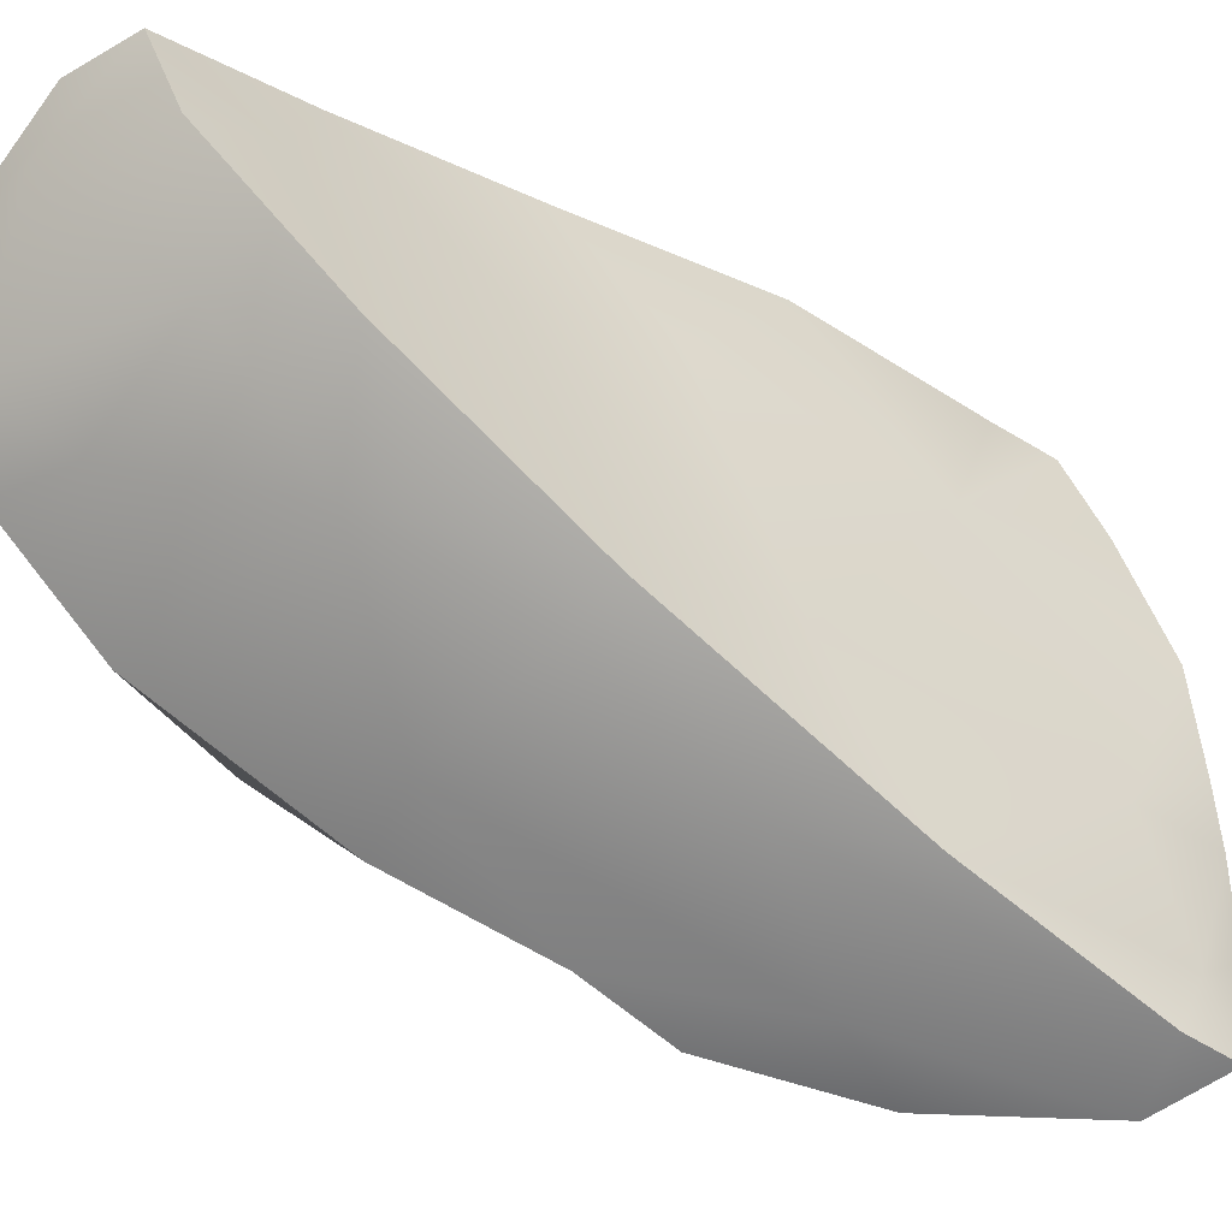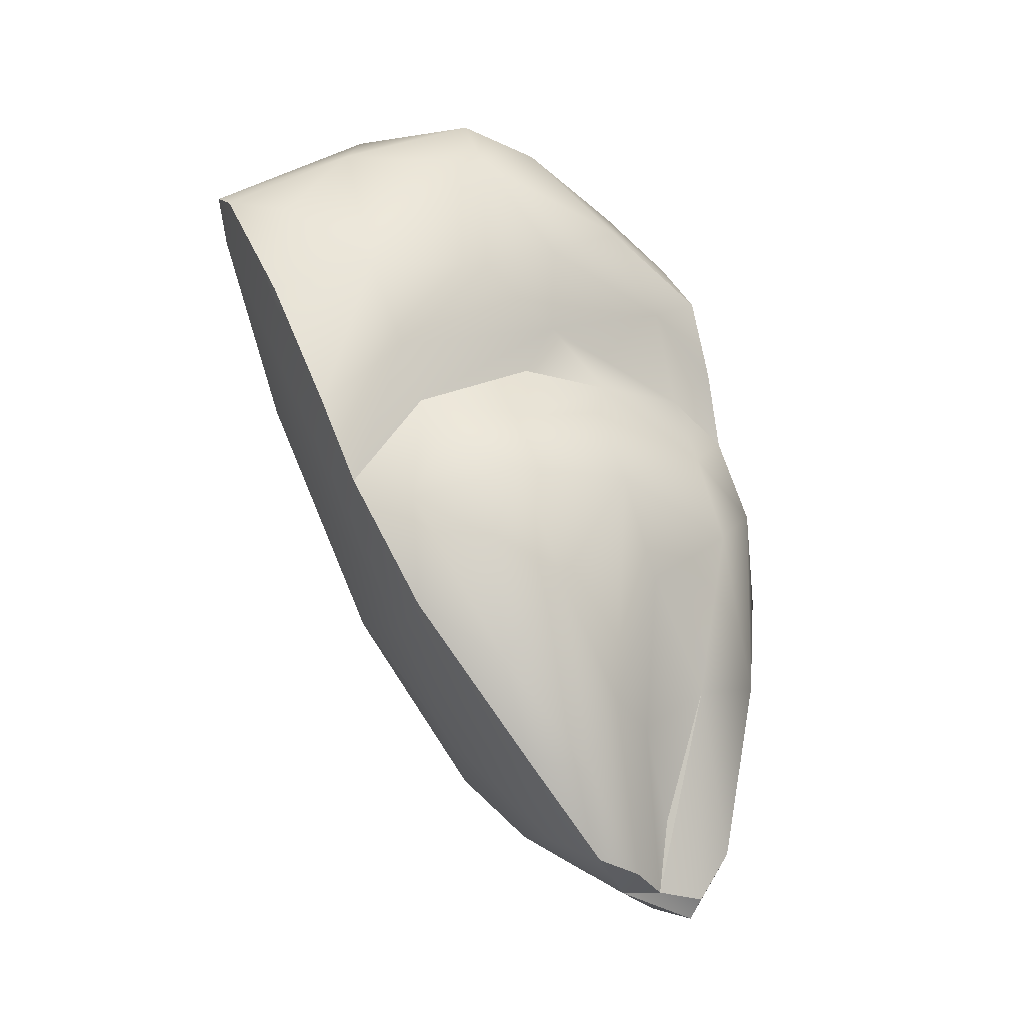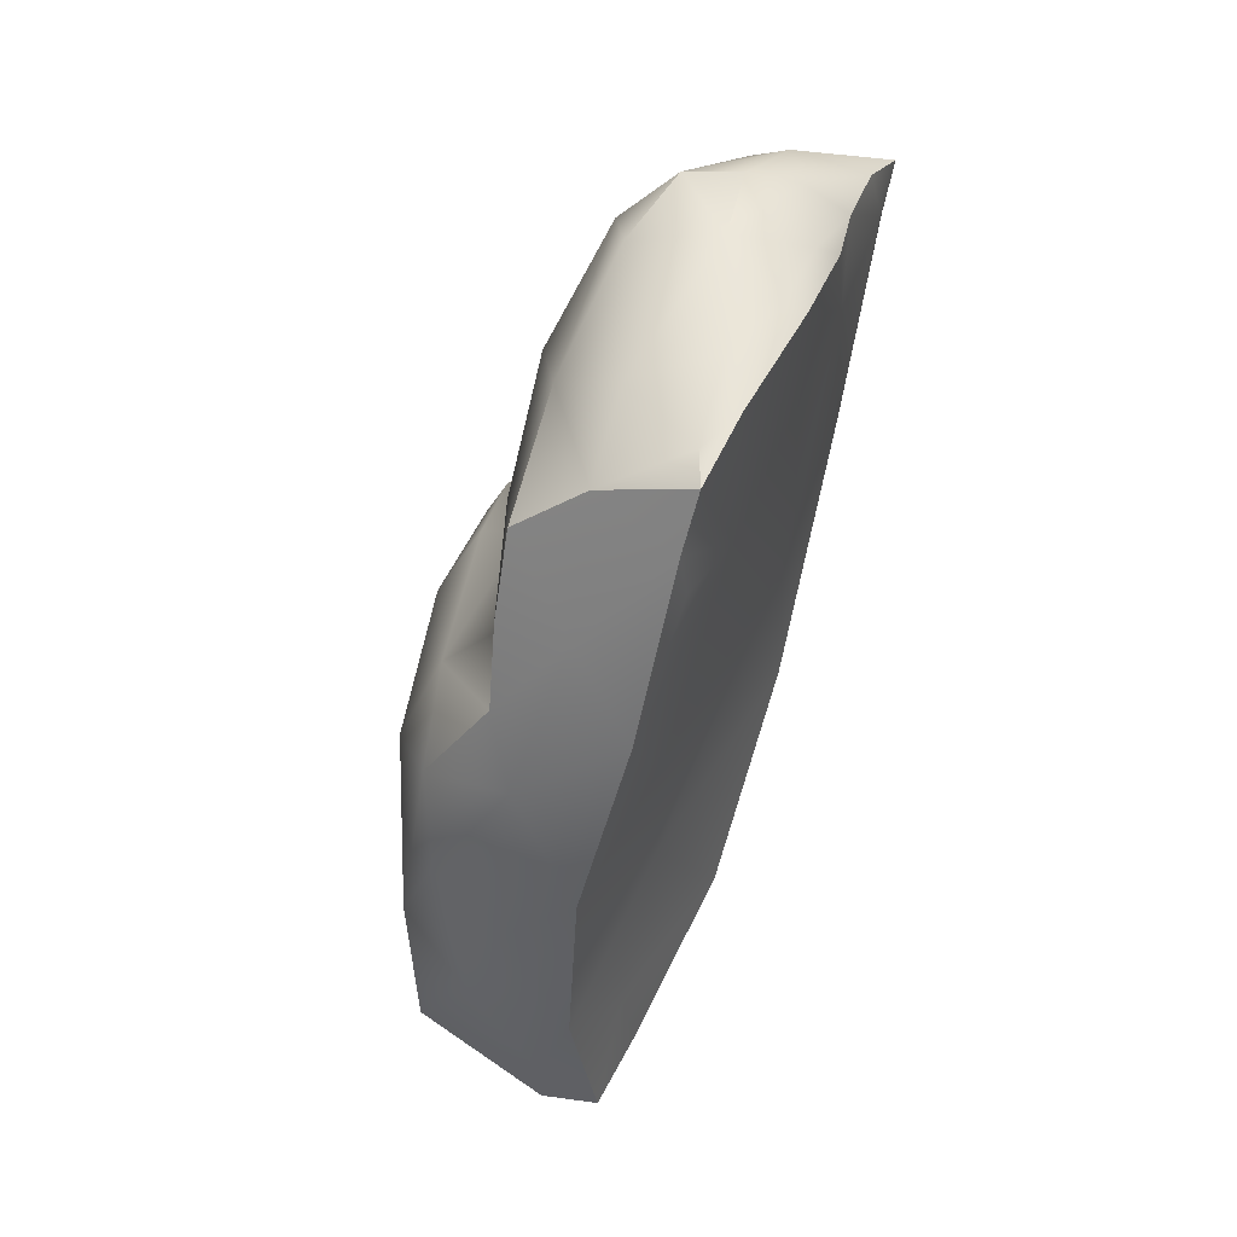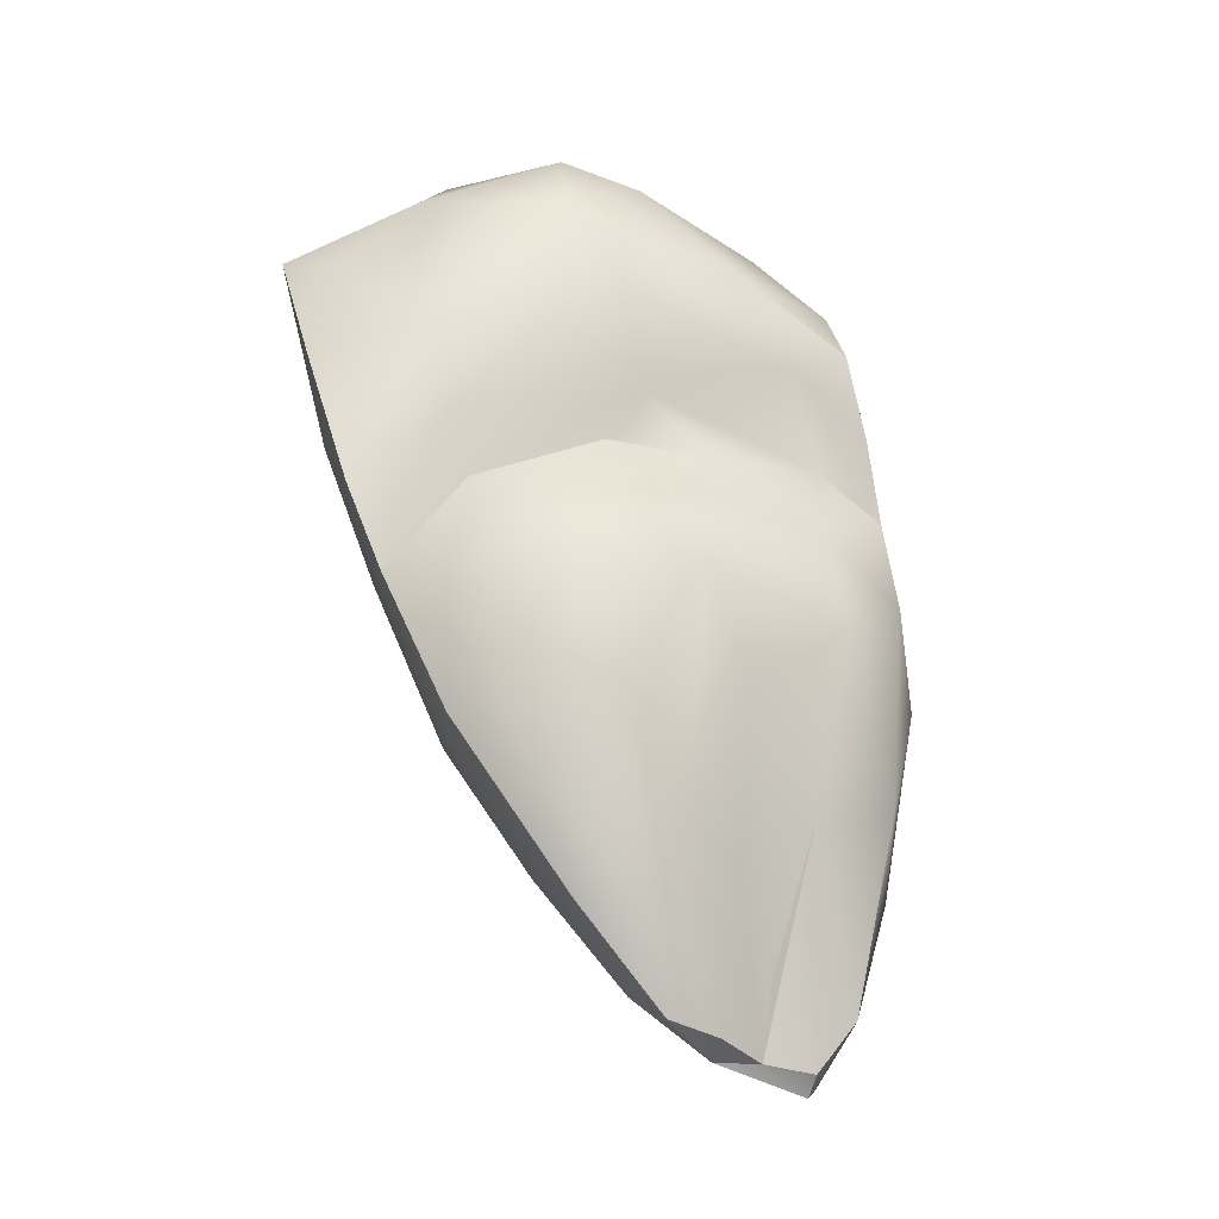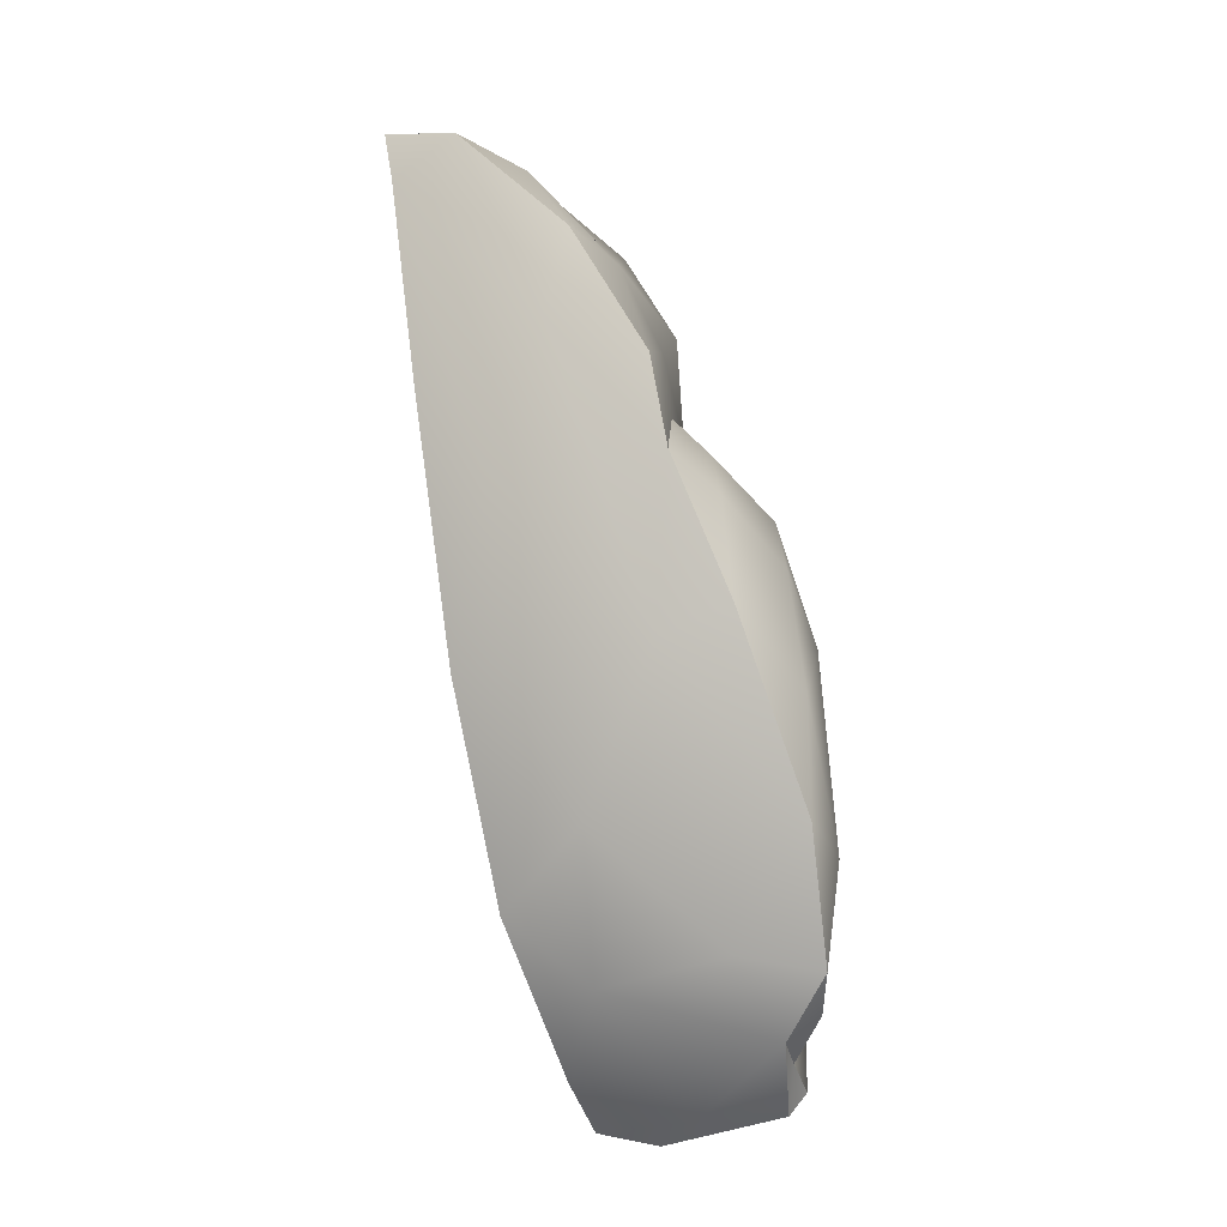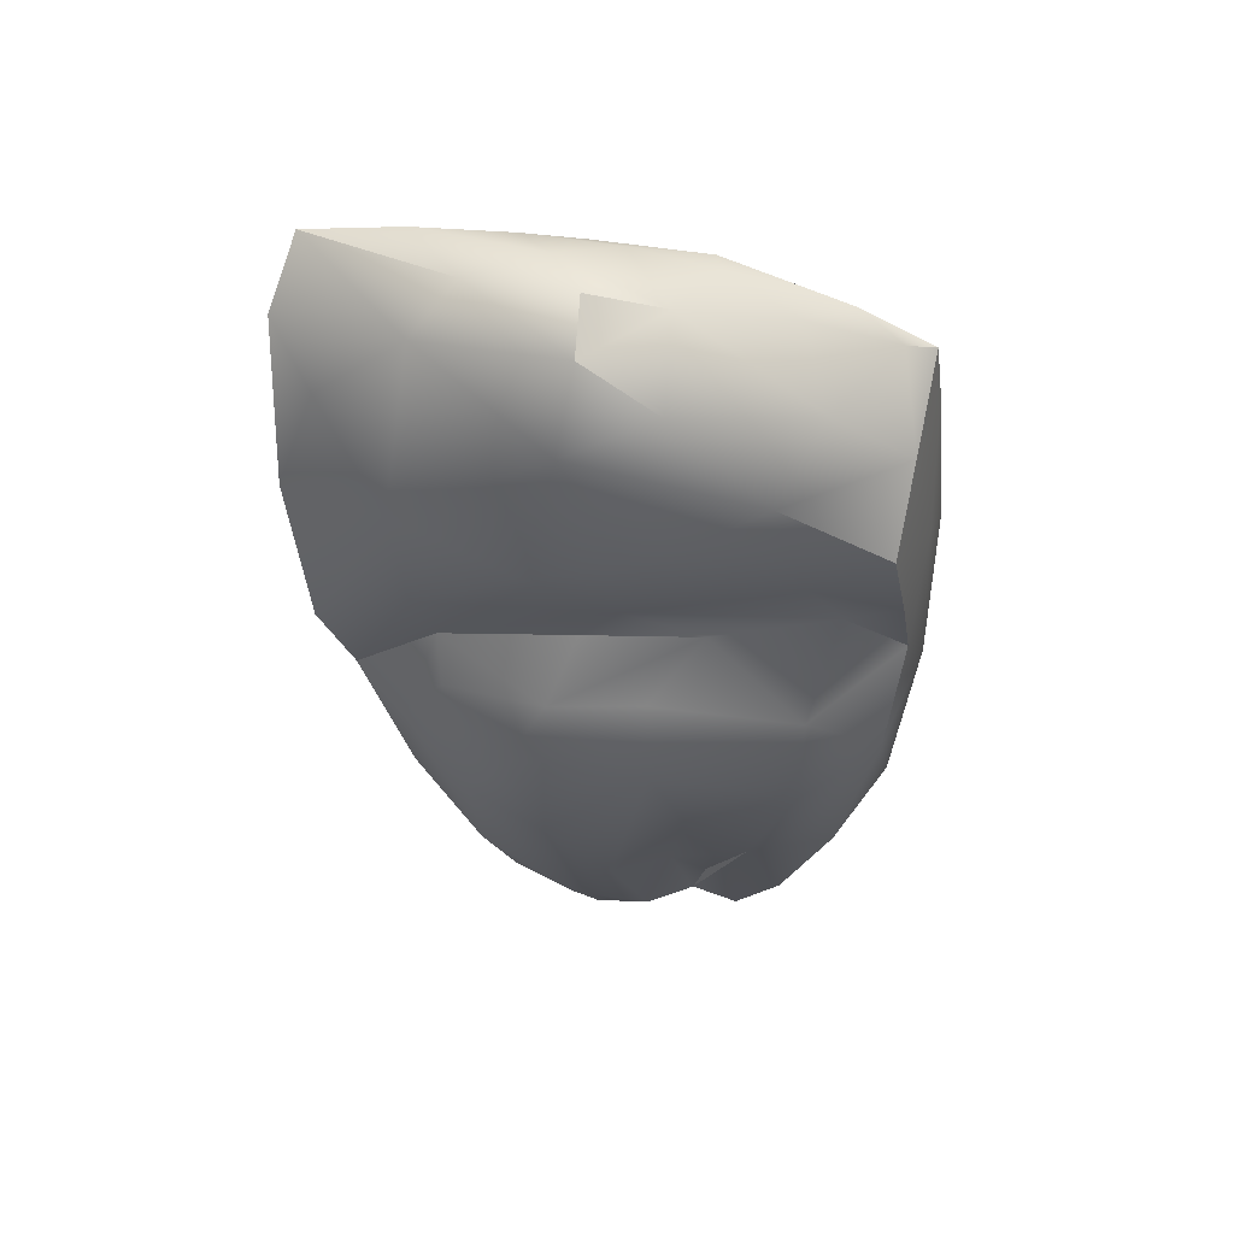
<metadata>
{"format":"obj","ext":"obj","renderer":"f3d","projection":"perspective","resolution":1024,"background":"white","views":[{"elev":-38.3,"azim":-134.5,"up":"+Y"},{"elev":-3.8,"azim":56.2,"up":"+Z"},{"elev":36.7,"azim":-166.8,"up":"+Z"},{"elev":-6.2,"azim":70.5,"up":"+Z"},{"elev":-31.3,"azim":3.1,"up":"+Z"},{"elev":69.9,"azim":92.3,"up":"+Z"}]}
</metadata>
<code>
v 32.4 -99.7 1571
v 37.13 -102.8 1573
v 33.64 -107.2 1576
v 34.49 -103.9 1577
v 37.07 -106.9 1569
v 40.36 -104 1559
v 32.64 -106.2 1576
v 38.42 -98.89 1567
v 36.67 -97.04 1570
v 38.08 -103.6 1557
v 39.66 -99.8 1561
v 33.63 -98.73 1566
v 37.55 -97.14 1559
v 38.15 -96.71 1564
v 39.55 -102.2 1567
v 33.64 -96 1568
v 38.48 -102.3 1568
v 36.67 -107.2 1563
v 35.91 -104.2 1575
v 31.23 -105.3 1573
v 39.63 -101.6 1560
v 34.73 -97.17 1573
v 36.25 -96.2 1566
v 39.28 -105.4 1567
v 34 -109.2 1574
v 36.62 -98.24 1569
v 39.12 -102 1556
v 39.18 -99.83 1555
v 34.55 -99.06 1558
v 36.45 -97.44 1572
v 40.01 -103.4 1557
v 34.43 -99.9 1556
v 31.53 -108.2 1569
v 34.82 -96.05 1564
v 31.86 -101.1 1576
v 39.26 -97.75 1561
v 33.06 -108 1567
v 40.11 -104.6 1564
v 39.76 -105.4 1559
v 36.93 -99.12 1572
v 39.6 -99.81 1556
v 36.75 -96.73 1568
v 40.27 -103 1561
v 32.55 -96.8 1574
v 39.28 -100.7 1558
v 39.4 -98.75 1557
v 34.43 -109.5 1570
v 36.35 -98.13 1556
v 36.16 -99.99 1574
v 32.16 -104.8 1567
v 31.04 -107.4 1575
v 36.68 -109.6 1568
v 35.01 -104.7 1560
v 35.24 -96.84 1559
v 35.95 -107.7 1572
v 38.09 -107.7 1566
v 37.16 -105 1572
v 33.17 -103.1 1559
v 34.91 -98.09 1555
v 39.77 -106.1 1562
v 39.75 -101.4 1564
v 32.1 -98.45 1575
v 32.7 -99.61 1575
v 32.09 -104.5 1576
v 38.51 -104.5 1568
v 37.19 -101.1 1569
v 37.02 -108.8 1566
v 30.79 -109.7 1575
v 31 -109.5 1573
v 39.31 -100.9 1556
v 39.46 -98.87 1565
v 32.87 -96.57 1573
v 33.94 -99.93 1562
v 31.54 -103.1 1576
v 37.91 -106.8 1568
v 31.39 -101.3 1575
v 36.41 -96.28 1562
v 39.47 -106.3 1565
v 32.26 -105.9 1563
v 34.97 -96.49 1570
v 35.25 -102.2 1576
v 36.91 -107.4 1570
v 32.46 -110.2 1574
v 37.18 -99.53 1555
v 31.15 -103.8 1575
v 31.16 -105.2 1576
v 34.51 -99.01 1575
v 39.91 -102.1 1557
v 33.16 -103.9 1577
v 30.88 -108.3 1574
v 32.75 -97.5 1574
v 35.13 -102.4 1557
v 33.19 -102.1 1576
v 37.25 -102.9 1571
v 32.79 -96.94 1571
v 37.34 -103.8 1570
v 33.44 -106.4 1563
v 38.36 -97.07 1566
v 36.37 -98.39 1555
v 38.31 -107.7 1563
v 34.99 -110.1 1572
v 34.49 -103.9 1577
v 37.07 -106.9 1569
v 36.67 -97.04 1570
v 39.66 -99.8 1561
v 33.64 -96 1568
v 34.73 -97.17 1573
v 39.12 -102 1556
v 39.12 -102 1556
v 39.18 -99.83 1555
v 39.18 -99.83 1555
v 36.45 -97.44 1572
v 36.45 -97.44 1572
v 40.01 -103.4 1557
v 40.01 -103.4 1557
v 34.43 -99.9 1556
v 31.53 -108.2 1569
v 34.82 -96.05 1564
v 39.76 -105.4 1559
v 39.6 -99.81 1556
v 39.6 -99.81 1556
v 36.75 -96.73 1568
v 36.75 -96.73 1568
v 32.55 -96.8 1574
v 32.55 -96.8 1574
v 32.55 -96.8 1574
v 39.28 -100.7 1558
v 39.4 -98.75 1557
v 31.04 -107.4 1575
v 36.68 -109.6 1568
v 35.24 -96.84 1559
v 33.17 -103.1 1559
v 34.91 -98.09 1555
v 34.91 -98.09 1555
v 32.1 -98.45 1575
v 37.02 -108.8 1566
v 37.02 -108.8 1566
v 30.79 -109.7 1575
v 30.79 -109.7 1575
v 30.79 -109.7 1575
v 31 -109.5 1573
v 39.31 -100.9 1556
v 39.31 -100.9 1556
v 39.31 -100.9 1556
v 39.31 -100.9 1556
v 32.87 -96.57 1573
v 31.39 -101.3 1575
v 32.26 -105.9 1563
v 32.46 -110.2 1574
v 31.15 -103.8 1575
v 31.16 -105.2 1576
v 39.91 -102.1 1557
v 33.16 -103.9 1577
v 37.34 -103.8 1570
v 36.37 -98.39 1555
v 38.31 -107.7 1563
v 34.99 -110.1 1572
g grp1
f 76 20 85
f 79 73 58
f 69 90 33
f 62 44 1
f 59 32 29
f 72 1 44
f 54 29 73
f 1 50 20
f 51 86 90
f 12 73 50
f 72 16 95
f 16 12 1
f 1 72 95
f 79 50 73
f 12 50 1
f 20 90 86
f 16 34 12
f 58 73 29
f 1 95 16
f 33 50 79
f 68 51 90
f 54 73 34
f 20 76 1
f 33 90 20
f 73 12 34
f 33 20 50
f 69 68 90
f 59 29 54
f 76 62 1
f 86 85 20
f 151 64 74
f 150 74 147
f 13 77 14
f 14 36 13
f 116 84 92
f 93 35 74
f 53 18 97
f 39 100 18
f 67 18 100
f 7 4 89
f 40 26 9
f 98 42 8
f 98 8 71
f 71 36 98
f 36 11 46
f 61 21 11
f 21 45 11
f 38 6 43
f 60 6 38
f 60 38 78
f 81 49 87
f 94 40 2
f 94 26 40
f 30 40 9
f 49 2 40
f 94 2 57
f 57 55 82
f 57 19 55
f 4 19 81
f 3 55 19
f 101 52 55
f 15 71 8
f 38 43 15
f 61 71 15
f 65 15 17
f 17 15 8
f 66 17 8
f 5 75 65
f 56 5 136
f 75 5 56
f 137 103 82
f 82 52 137
f 55 52 82
f 101 55 25
f 57 2 19
f 2 49 19
f 81 19 49
f 40 30 49
f 22 49 112
f 22 87 49
f 153 102 93
f 3 19 4
f 55 3 25
f 83 101 25
f 130 157 47
f 67 130 47
f 136 156 56
f 60 56 156
f 78 56 60
f 119 6 60
f 31 6 119
f 70 88 27
f 31 152 6
f 6 152 43
f 21 61 43
f 24 78 38
f 78 24 56
f 75 56 24
f 65 75 24
f 24 15 65
f 38 15 24
f 61 15 43
f 26 8 42
f 66 65 17
f 96 65 66
f 154 94 103
f 103 94 82
f 96 5 65
f 82 94 57
f 94 66 26
f 104 80 113
f 80 107 113
f 63 87 91
f 63 93 87
f 81 87 93
f 102 81 93
f 93 63 35
f 7 3 4
f 83 25 3
f 149 47 157
f 18 67 47
f 156 119 60
f 10 114 39
f 10 108 114
f 109 28 142
f 128 110 99
f 111 84 155
f 108 84 111
f 28 41 142
f 143 120 11
f 120 46 11
f 127 144 105
f 45 21 145
f 88 115 27
f 145 21 152
f 152 21 43
f 128 13 36
f 11 71 61
f 11 36 71
f 14 98 36
f 122 9 26
f 26 66 8
f 66 94 154
f 107 80 146
f 146 124 107
f 91 22 125
f 91 87 22
f 135 63 91
f 64 7 89
f 141 149 138
f 149 141 47
f 47 141 37
f 18 47 37
f 97 18 37
f 10 39 53
f 39 18 53
f 10 92 108
f 92 84 108
f 48 13 128
f 128 99 48
f 128 121 110
f 98 14 23
f 23 123 98
f 80 104 123
f 123 23 80
f 64 93 74
f 64 89 93
f 129 139 7
f 7 140 3
f 83 3 140
f 147 35 135
f 106 146 80
f 106 80 23
f 131 77 13
f 133 155 84
f 133 84 116
f 53 132 92
f 116 92 132
f 29 32 58
f 53 92 10
f 134 48 99
f 148 132 53
f 14 77 23
f 148 53 97
f 37 148 97
f 117 148 37
f 117 37 141
f 134 131 48
f 131 13 48
f 129 7 64
f 64 151 129
f 118 77 131
f 77 118 23
f 23 118 106
f 35 63 135
f 135 91 126
f 74 35 147
f 74 150 151

</code>
